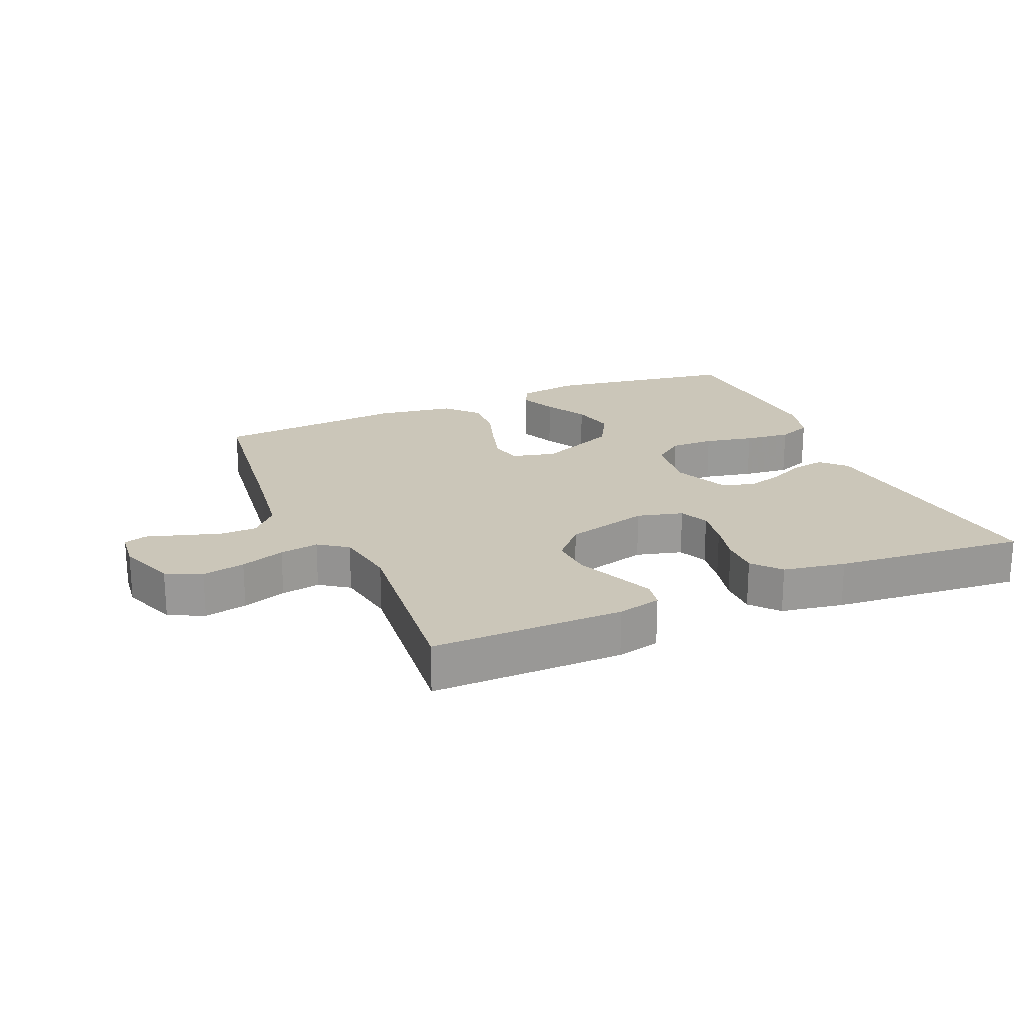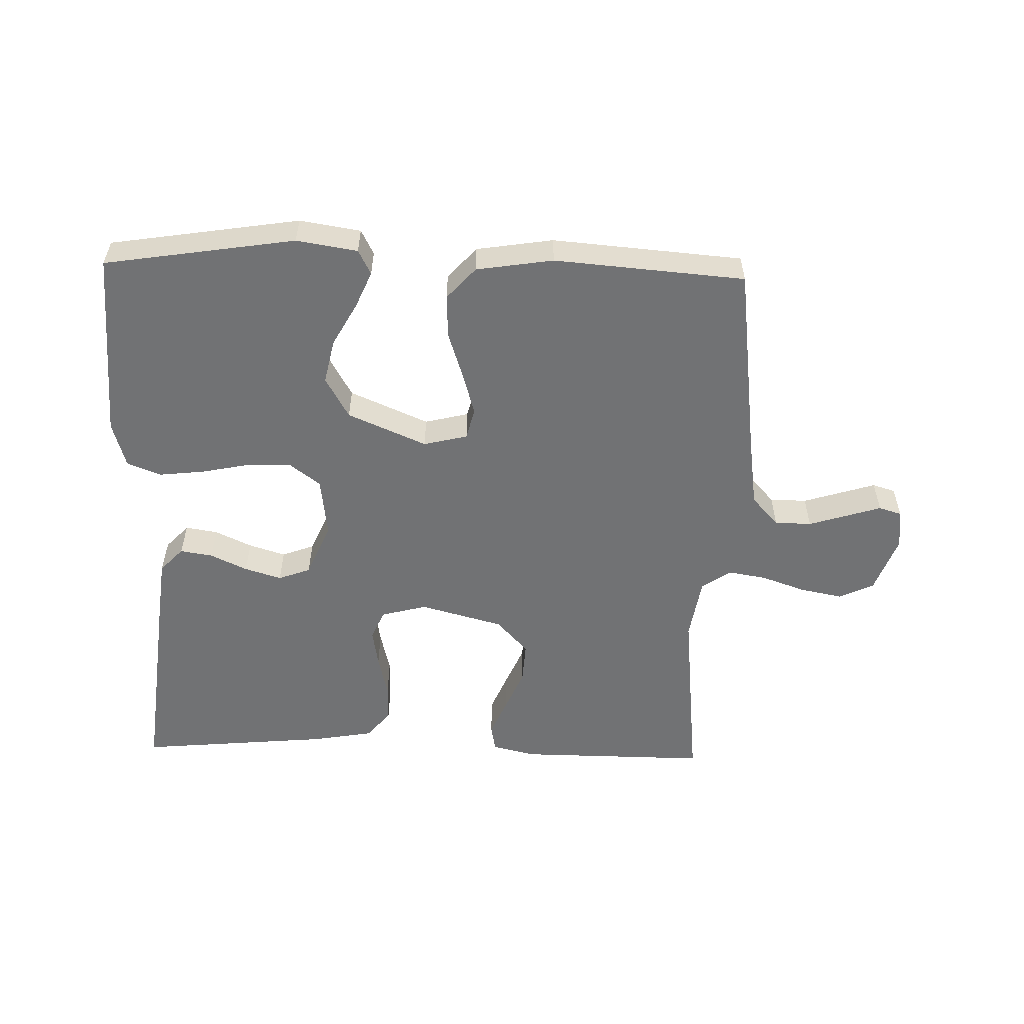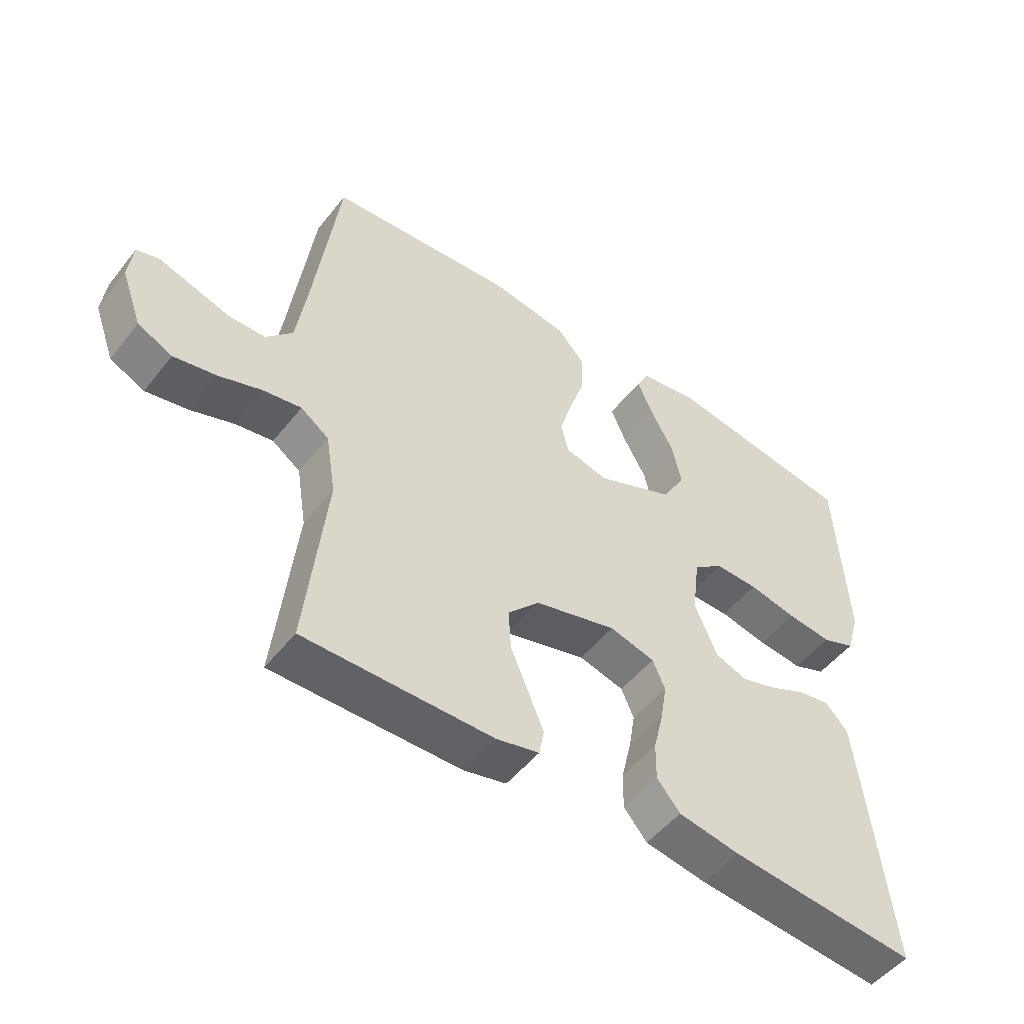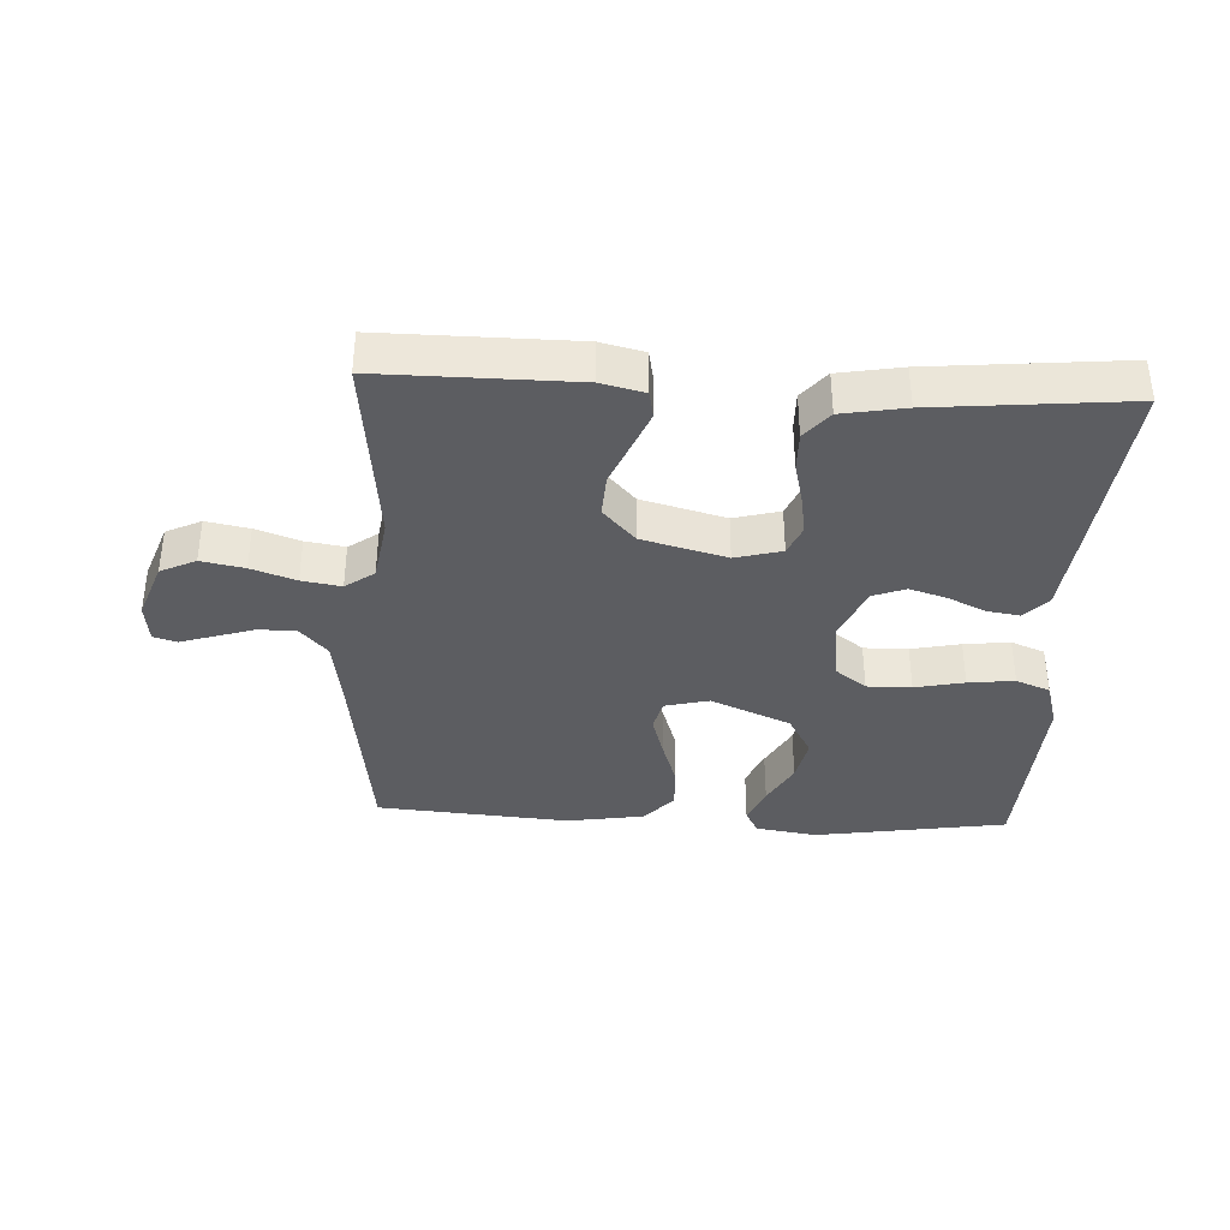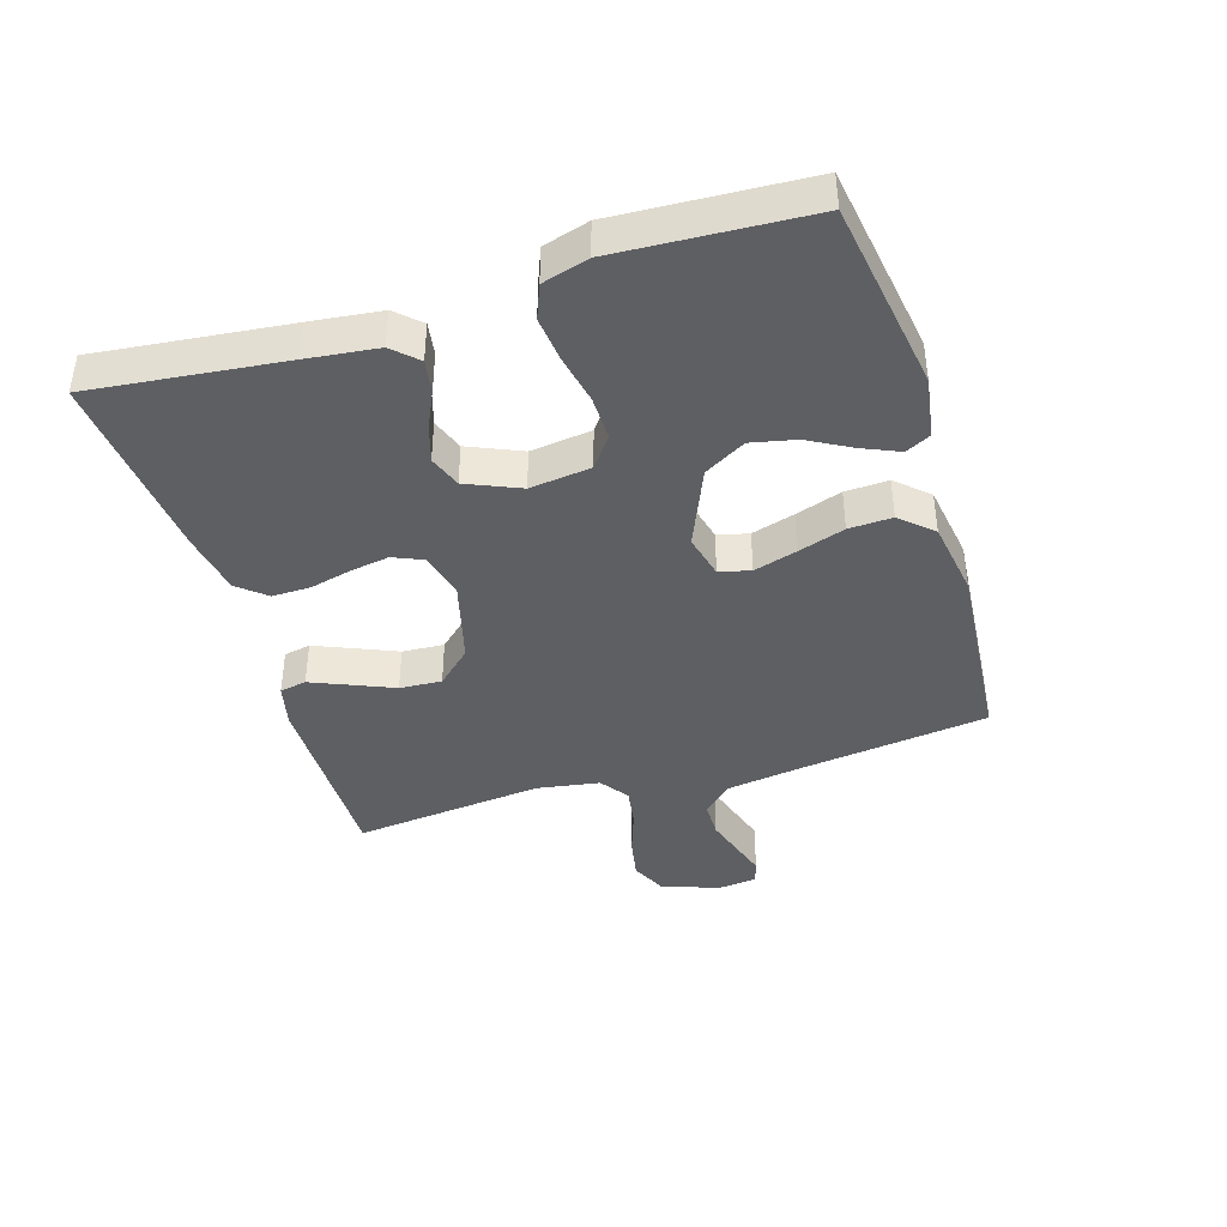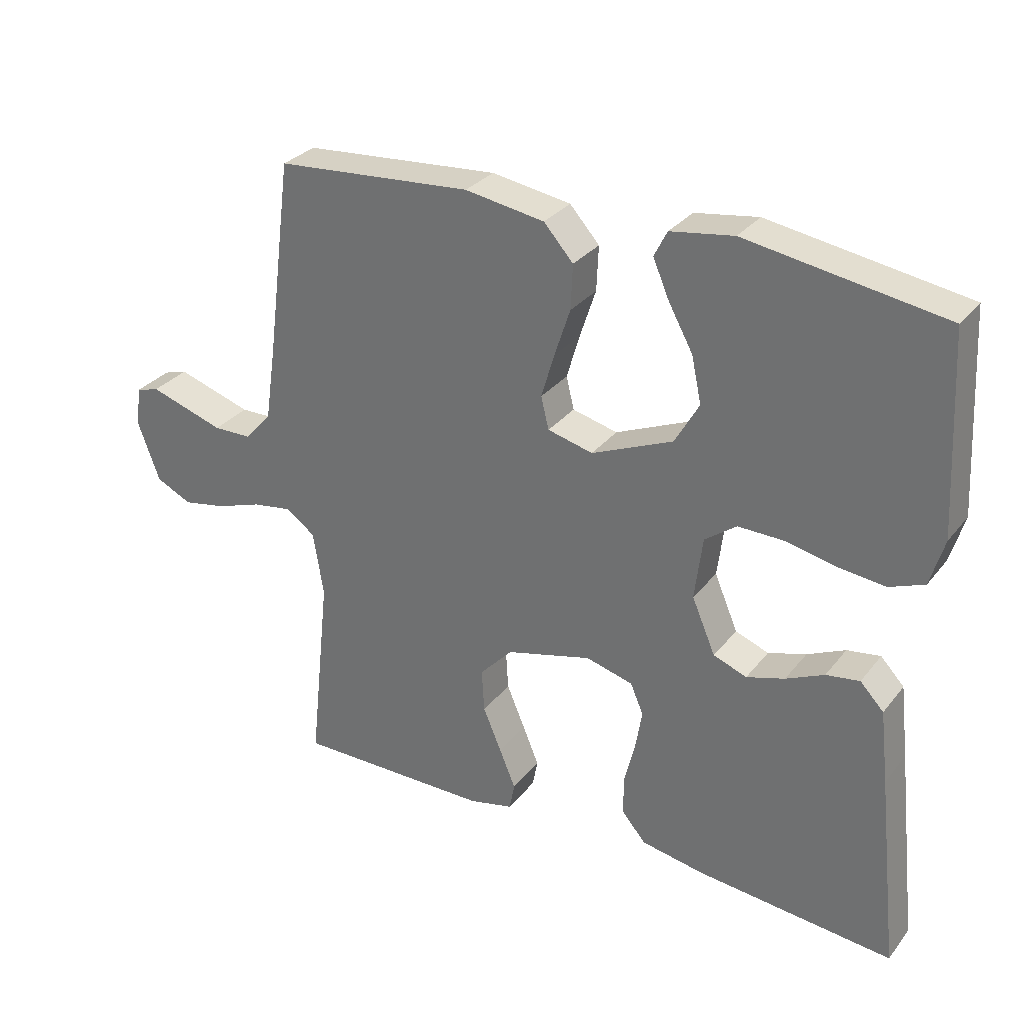
<metadata>
{"format":"obj","ext":"obj","renderer":"f3d","projection":"perspective","resolution":1024,"background":"white","views":[{"elev":21.0,"azim":156.6,"up":"+Y"},{"elev":-55.4,"azim":-1.6,"up":"+Y"},{"elev":-50.8,"azim":143.1,"up":"+Z"},{"elev":-37.1,"azim":177.1,"up":"+Y"},{"elev":-41.1,"azim":-72.9,"up":"+Y"},{"elev":30.4,"azim":-148.9,"up":"+Z"}]}
</metadata>
<code>
v -0.5 0.07 0.5
v -0.2 0.07 0.547
v -0.104 0.07 0.532
v -0.084 0.07 0.493
v -0.109 0.07 0.435
v -0.146 0.07 0.368
v -0.161 0.07 0.298
v -0.124 0.07 0.233
v 0 0.07 0.18
v 0.069 0.07 0.197
v 0.081 0.07 0.246
v 0.061 0.07 0.314
v 0.037 0.07 0.387
v 0.034 0.07 0.455
v 0.079 0.07 0.505
v 0.2 0.07 0.524
v 0.5 0.07 0.5
v 0.539 0.07 0.2
v 0.556 0.07 0.084
v 0.598 0.07 0.038
v 0.656 0.07 0.037
v 0.717 0.07 0.056
v 0.771 0.07 0.073
v 0.807 0.07 0.062
v 0.814 0.07 0
v 0.781 0.07 -0.09
v 0.726 0.07 -0.116
v 0.659 0.07 -0.103
v 0.59 0.07 -0.079
v 0.529 0.07 -0.069
v 0.484 0.07 -0.101
v 0.468 0.07 -0.2
v 0.5 0.07 -0.5
v 0.2 0.07 -0.498
v 0.132 0.07 -0.482
v 0.124 0.07 -0.44
v 0.149 0.07 -0.38
v 0.177 0.07 -0.314
v 0.181 0.07 -0.248
v 0.131 0.07 -0.194
v 0 0.07 -0.159
v -0.072 0.07 -0.178
v -0.092 0.07 -0.224
v -0.082 0.07 -0.285
v -0.066 0.07 -0.351
v -0.065 0.07 -0.411
v -0.102 0.07 -0.455
v -0.2 0.07 -0.472
v -0.5 0.07 -0.5
v -0.467 0.07 -0.2
v -0.454 0.07 -0.088
v -0.418 0.07 -0.05
v -0.367 0.07 -0.058
v -0.309 0.07 -0.085
v -0.251 0.07 -0.103
v -0.2 0.07 -0.084
v -0.164 0.07 0
v -0.176 0.07 0.096
v -0.224 0.07 0.132
v -0.293 0.07 0.131
v -0.37 0.07 0.115
v -0.442 0.07 0.107
v -0.495 0.07 0.128
v -0.516 0.07 0.2
v -0.5 0 0.5
v -0.2 0 0.547
v -0.104 0 0.532
v -0.084 0 0.493
v -0.109 0 0.435
v -0.146 0 0.368
v -0.161 0 0.298
v -0.124 0 0.233
v 0 0 0.18
v 0.069 0 0.197
v 0.081 0 0.246
v 0.061 0 0.314
v 0.037 0 0.387
v 0.034 0 0.455
v 0.079 0 0.505
v 0.2 0 0.524
v 0.5 0 0.5
v 0.539 0 0.2
v 0.556 0 0.084
v 0.598 0 0.038
v 0.656 0 0.037
v 0.717 0 0.056
v 0.771 0 0.073
v 0.807 0 0.062
v 0.814 0 0
v 0.781 0 -0.09
v 0.726 0 -0.116
v 0.659 0 -0.103
v 0.59 0 -0.079
v 0.529 0 -0.069
v 0.484 0 -0.101
v 0.468 0 -0.2
v 0.5 0 -0.5
v 0.2 0 -0.498
v 0.132 0 -0.482
v 0.124 0 -0.44
v 0.149 0 -0.38
v 0.177 0 -0.314
v 0.181 0 -0.248
v 0.131 0 -0.194
v 0 0 -0.159
v -0.072 0 -0.178
v -0.092 0 -0.224
v -0.082 0 -0.285
v -0.066 0 -0.351
v -0.065 0 -0.411
v -0.102 0 -0.455
v -0.2 0 -0.472
v -0.5 0 -0.5
v -0.467 0 -0.2
v -0.454 0 -0.088
v -0.418 0 -0.05
v -0.367 0 -0.058
v -0.309 0 -0.085
v -0.251 0 -0.103
v -0.2 0 -0.084
v -0.164 0 0
v -0.176 0 0.096
v -0.224 0 0.132
v -0.293 0 0.131
v -0.37 0 0.115
v -0.442 0 0.107
v -0.495 0 0.128
v -0.516 0 0.2
f 60 61 62 63
f 60 63 64 1
f 51 52 53 54
f 51 54 55
f 50 51 55
f 49 50 55 56
f 47 48 49 56
f 44 45 46 47
f 43 44 47 56
f 35 36 37 38
f 33 34 35 38
f 32 33 38 39
f 31 32 39 40
f 26 27 28 29
f 26 29 30
f 25 26 30
f 22 23 24 25
f 21 22 25 30
f 20 21 30 31
f 15 16 17 18
f 15 18 19
f 12 13 14 15
f 11 12 15 19
f 10 11 19 20
f 3 4 5 6
f 1 2 3 6
f 59 60 1 6
f 42 43 56 57
f 41 42 57 58
f 40 41 58
f 31 40 58
f 9 10 20 31
f 8 9 31 58
f 7 8 58 59
f 6 7 59
f 127 126 125 124
f 65 128 127 124
f 118 117 116 115
f 119 118 115
f 119 115 114
f 120 119 114 113
f 120 113 112 111
f 111 110 109 108
f 120 111 108 107
f 102 101 100 99
f 102 99 98 97
f 103 102 97 96
f 104 103 96 95
f 93 92 91 90
f 94 93 90
f 94 90 89
f 89 88 87 86
f 94 89 86 85
f 95 94 85 84
f 82 81 80 79
f 83 82 79
f 79 78 77 76
f 83 79 76 75
f 84 83 75 74
f 70 69 68 67
f 70 67 66 65
f 70 65 124 123
f 121 120 107 106
f 122 121 106 105
f 122 105 104
f 122 104 95
f 95 84 74 73
f 122 95 73 72
f 123 122 72 71
f 123 71 70
f 1 65 66 2
f 2 66 67 3
f 3 67 68 4
f 4 68 69 5
f 5 69 70 6
f 6 70 71 7
f 7 71 72 8
f 8 72 73 9
f 9 73 74 10
f 10 74 75 11
f 11 75 76 12
f 12 76 77 13
f 13 77 78 14
f 14 78 79 15
f 15 79 80 16
f 16 80 81 17
f 17 81 82 18
f 18 82 83 19
f 19 83 84 20
f 20 84 85 21
f 21 85 86 22
f 22 86 87 23
f 23 87 88 24
f 24 88 89 25
f 25 89 90 26
f 26 90 91 27
f 27 91 92 28
f 28 92 93 29
f 29 93 94 30
f 30 94 95 31
f 31 95 96 32
f 32 96 97 33
f 33 97 98 34
f 34 98 99 35
f 35 99 100 36
f 36 100 101 37
f 37 101 102 38
f 38 102 103 39
f 39 103 104 40
f 40 104 105 41
f 41 105 106 42
f 42 106 107 43
f 43 107 108 44
f 44 108 109 45
f 45 109 110 46
f 46 110 111 47
f 47 111 112 48
f 48 112 113 49
f 49 113 114 50
f 50 114 115 51
f 51 115 116 52
f 52 116 117 53
f 53 117 118 54
f 54 118 119 55
f 55 119 120 56
f 56 120 121 57
f 57 121 122 58
f 58 122 123 59
f 59 123 124 60
f 60 124 125 61
f 61 125 126 62
f 62 126 127 63
f 63 127 128 64
f 64 128 65 1

</code>
